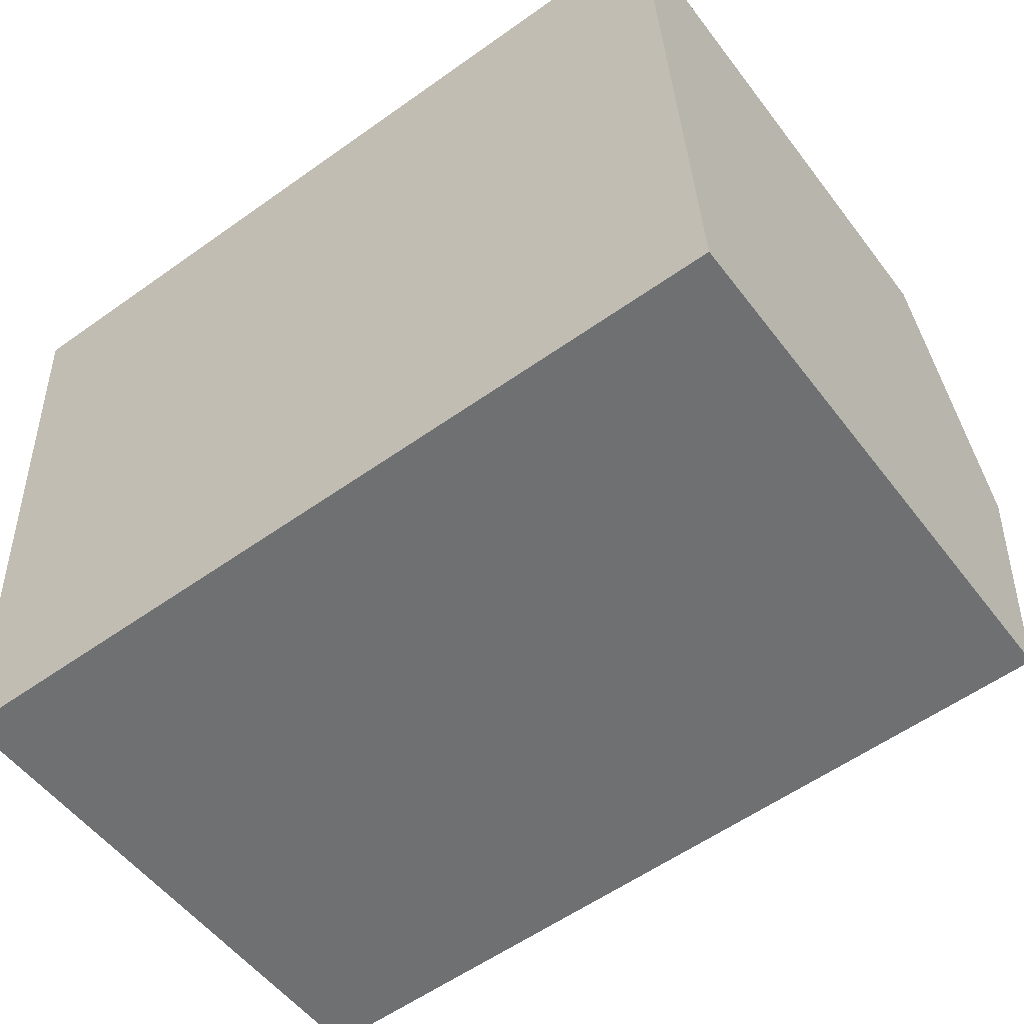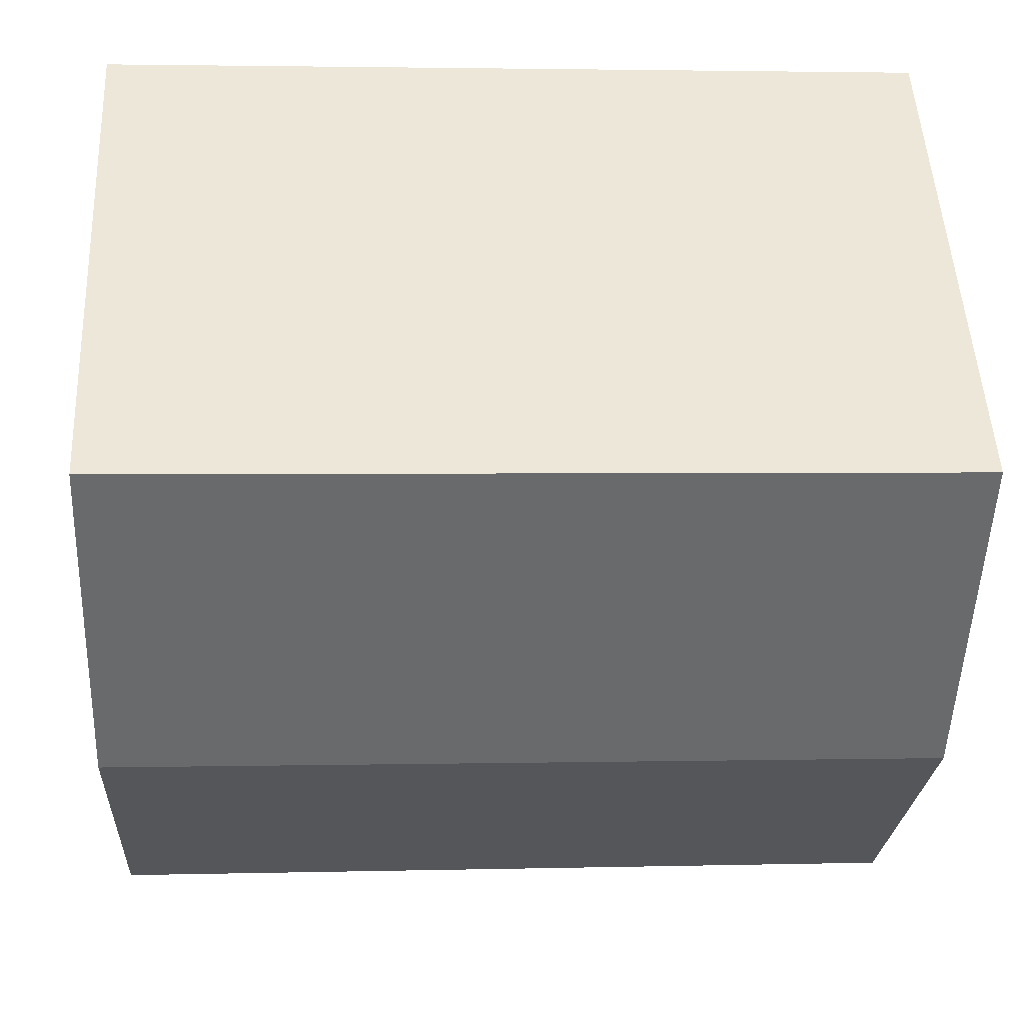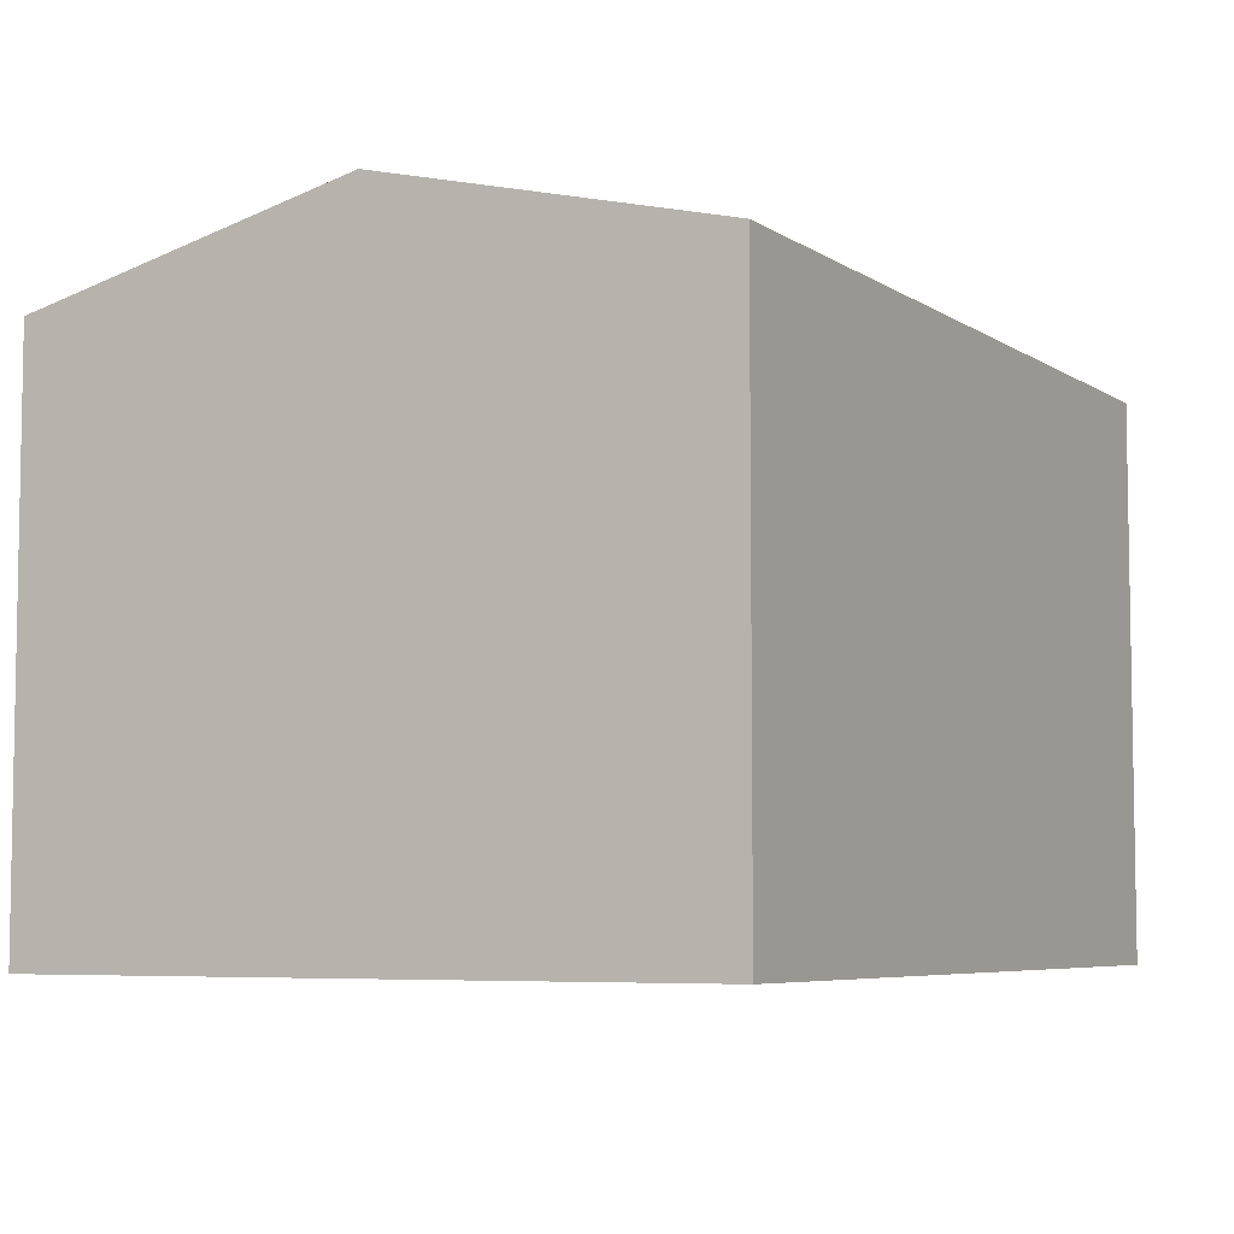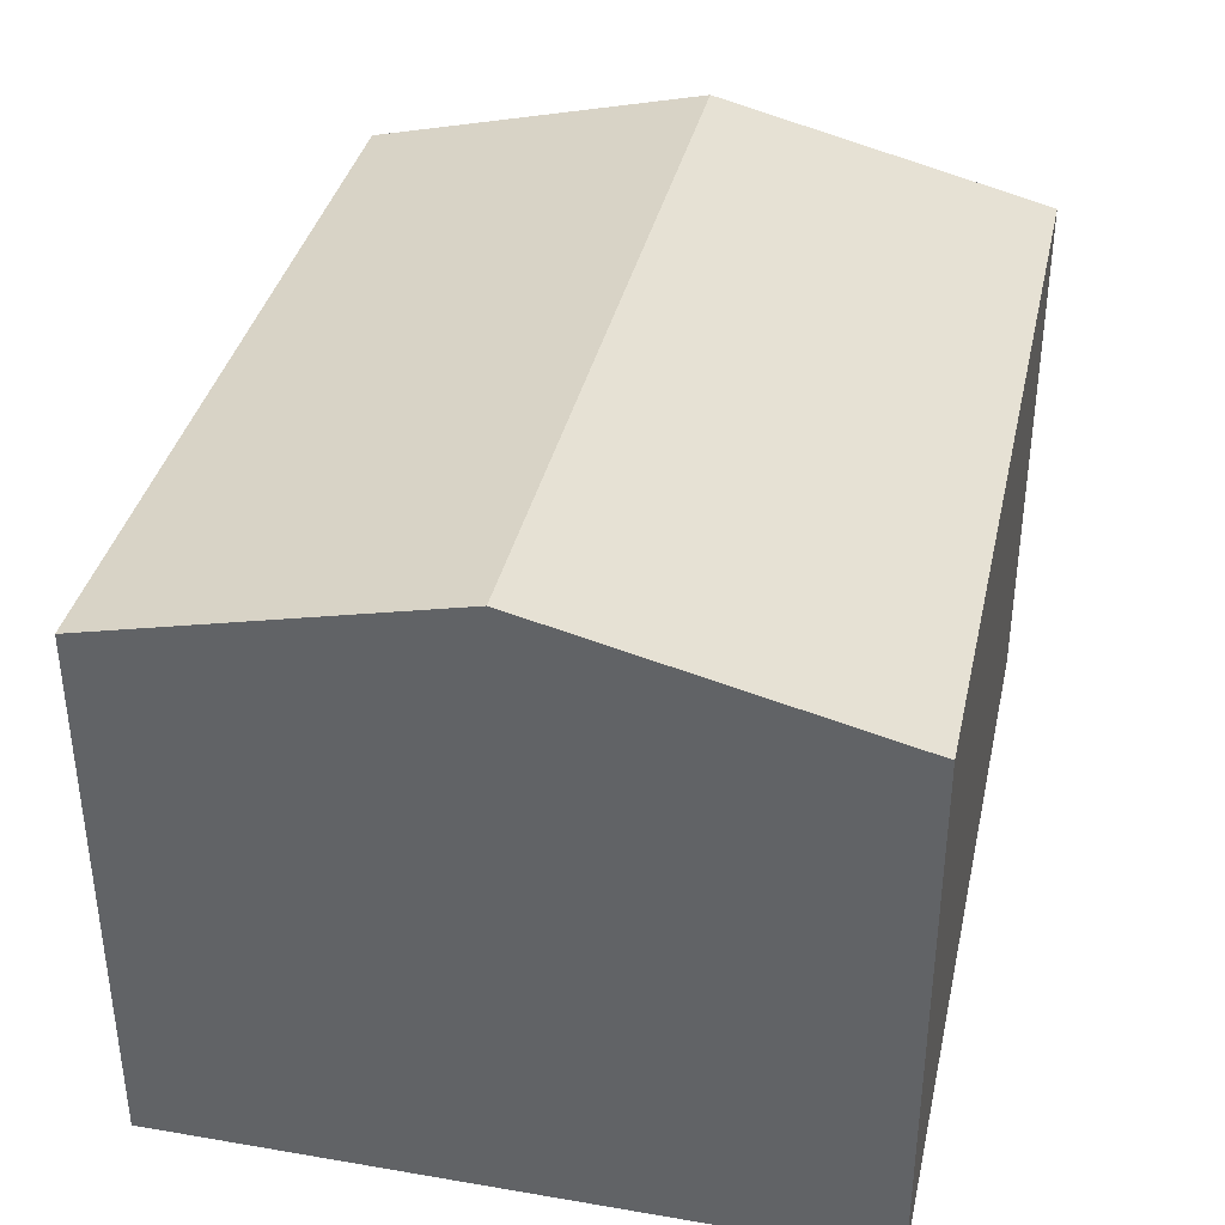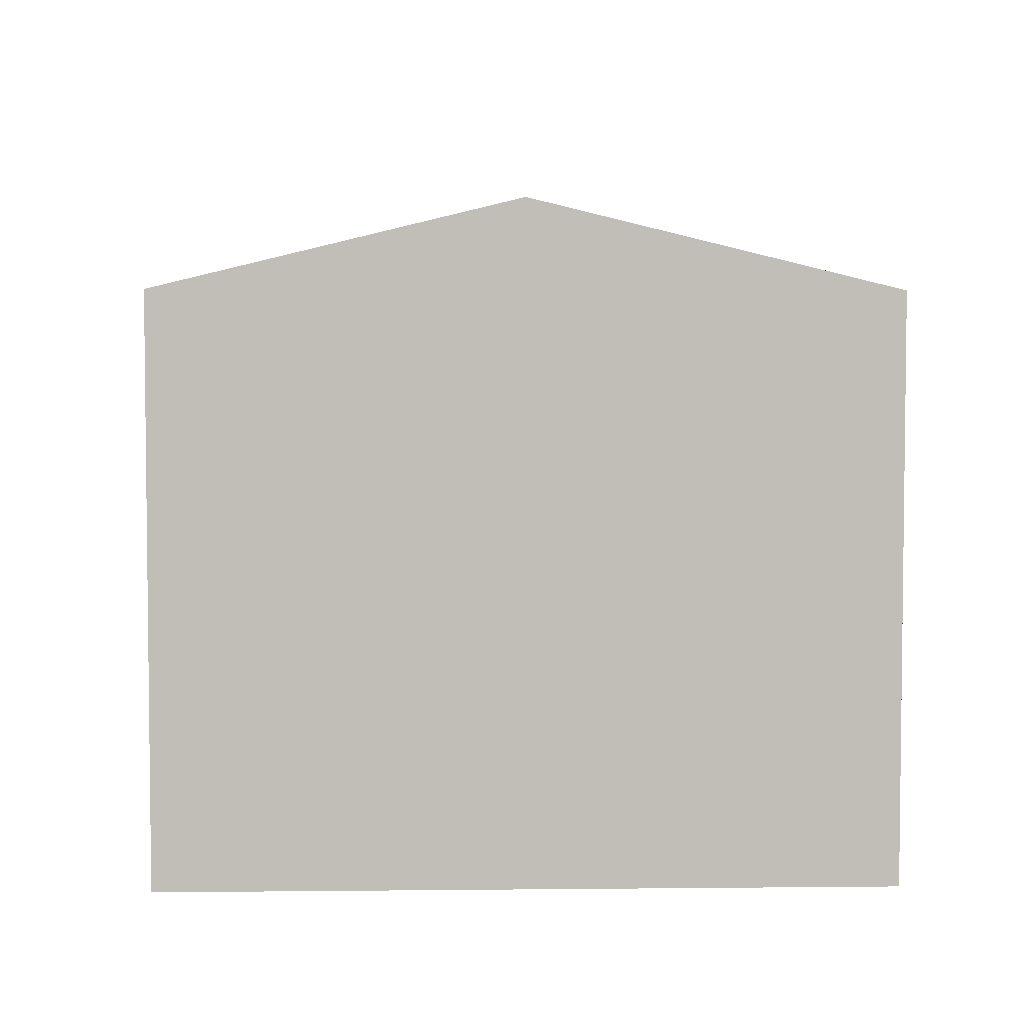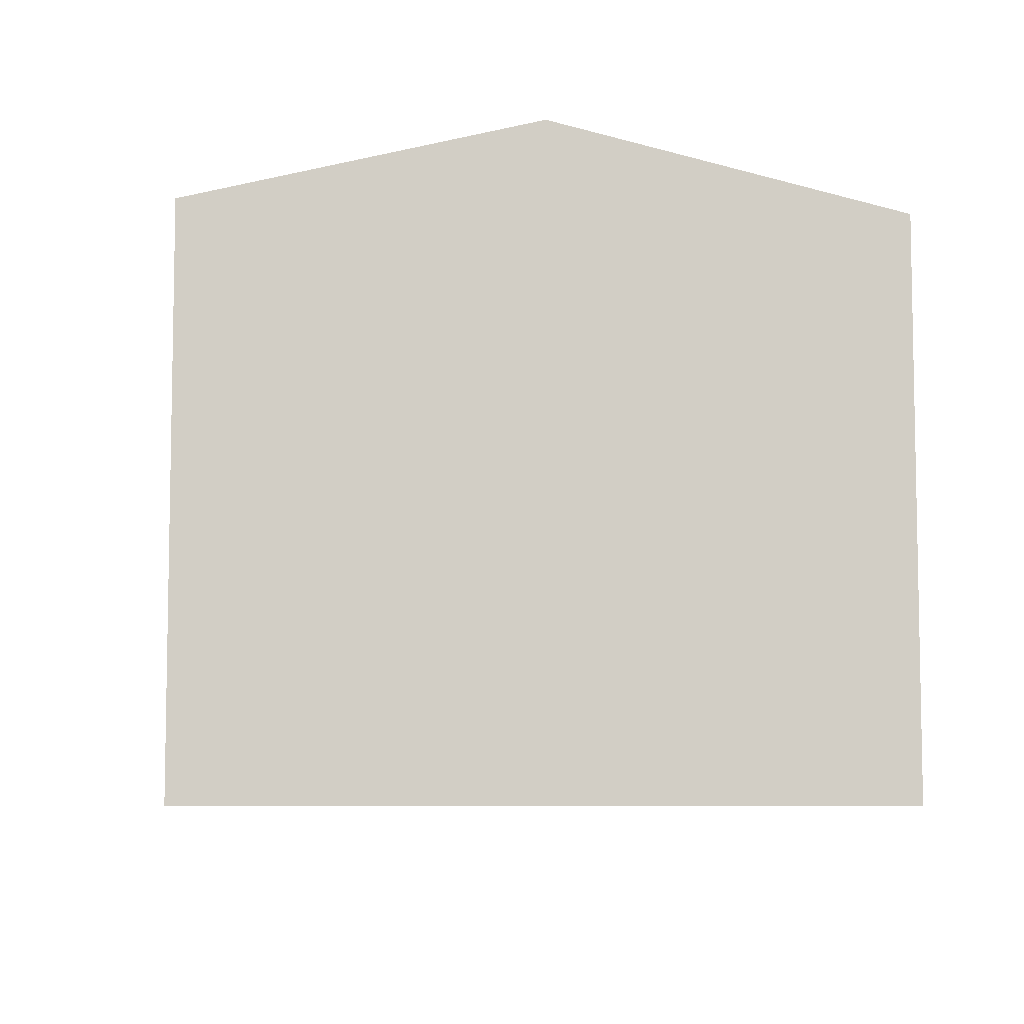
<metadata>
{"format":"obj","ext":"obj","renderer":"f3d","projection":"perspective","resolution":1024,"background":"white","views":[{"elev":-53.2,"azim":36.2,"up":"+Z"},{"elev":50.9,"azim":177.2,"up":"+Z"},{"elev":-6.1,"azim":-64.0,"up":"+Y"},{"elev":37.3,"azim":99.7,"up":"+Y"},{"elev":4.4,"azim":85.4,"up":"+Y"},{"elev":-7.0,"azim":-97.7,"up":"+Y"}]}
</metadata>
<code>
v  0.528 7.834 -9.694
v  12.09 9.001 -4.221
v  12.32 7.812 -9.139
v  0.265 9.001 -4.869
v  11.86 7.824 0.65
v  0.212 8.766 -3.897
v  0 7.824 4.791e-16
v  0.528 5.936e-16 -9.694
v  0.265 2.981e-16 -4.869
v  0 0 0
v  0.212 2.386e-16 -3.897
v  11.86 -3.98e-17 0.65
v  12.32 5.596e-16 -9.139
v  12.09 2.585e-16 -4.221
g defaultobject
f 1 2 3
f 2 1 4
f 5 6 7
f 6 5 4
f 4 5 2
f 8 4 1
f 4 8 6
f 6 8 7
f 7 8 9
f 7 9 10
f 10 9 11
f 10 5 7
f 5 10 12
f 12 2 5
f 2 12 3
f 3 12 13
f 13 12 14
f 3 8 1
f 8 3 13
f 10 14 12
f 14 10 11
f 14 11 9
f 14 9 13
f 13 9 8

</code>
